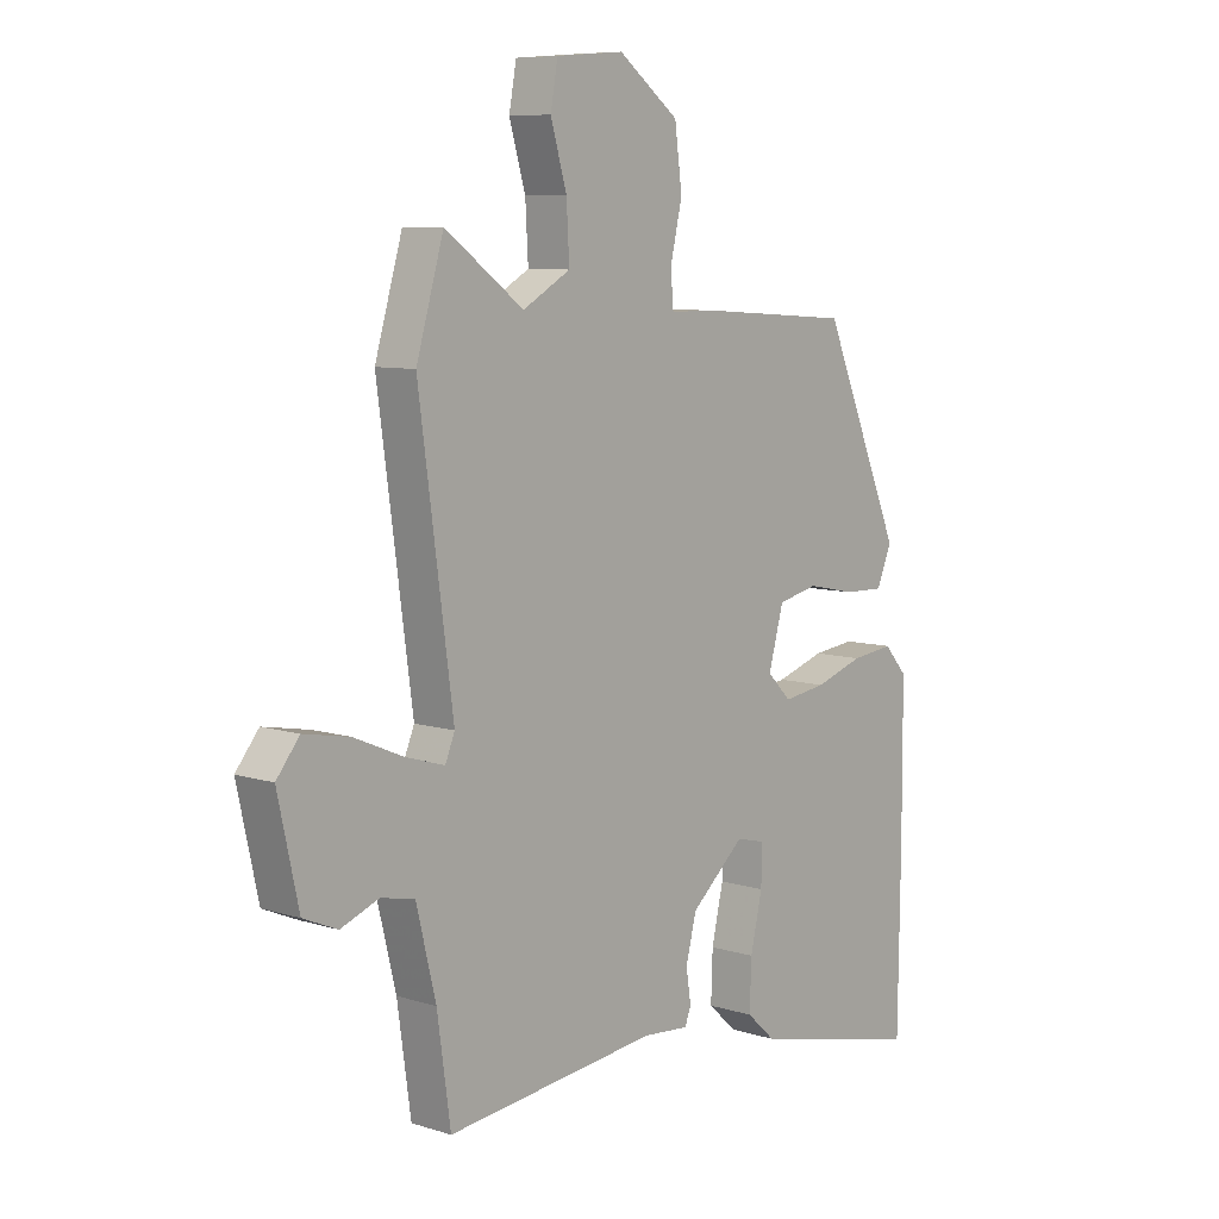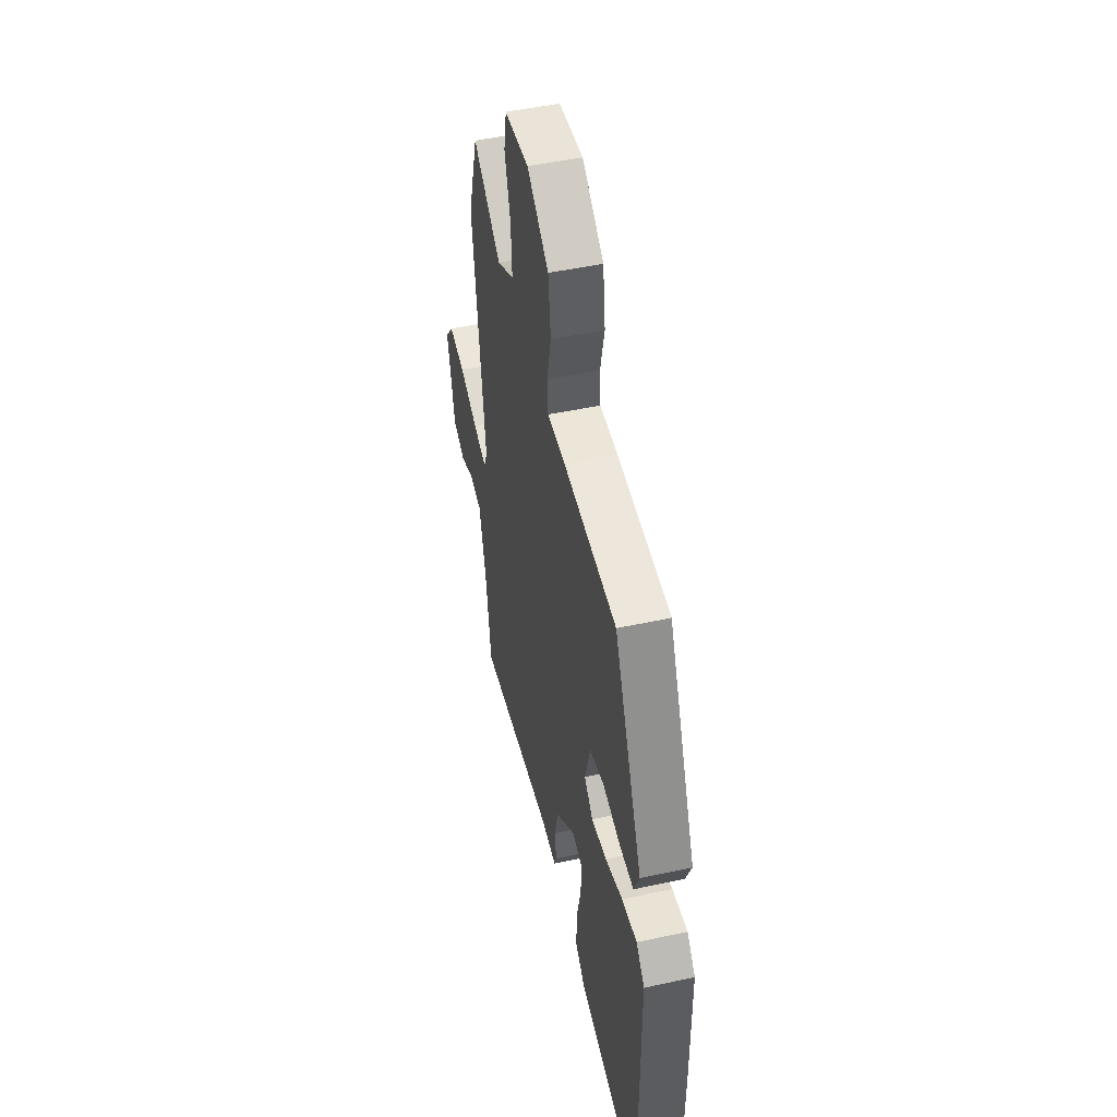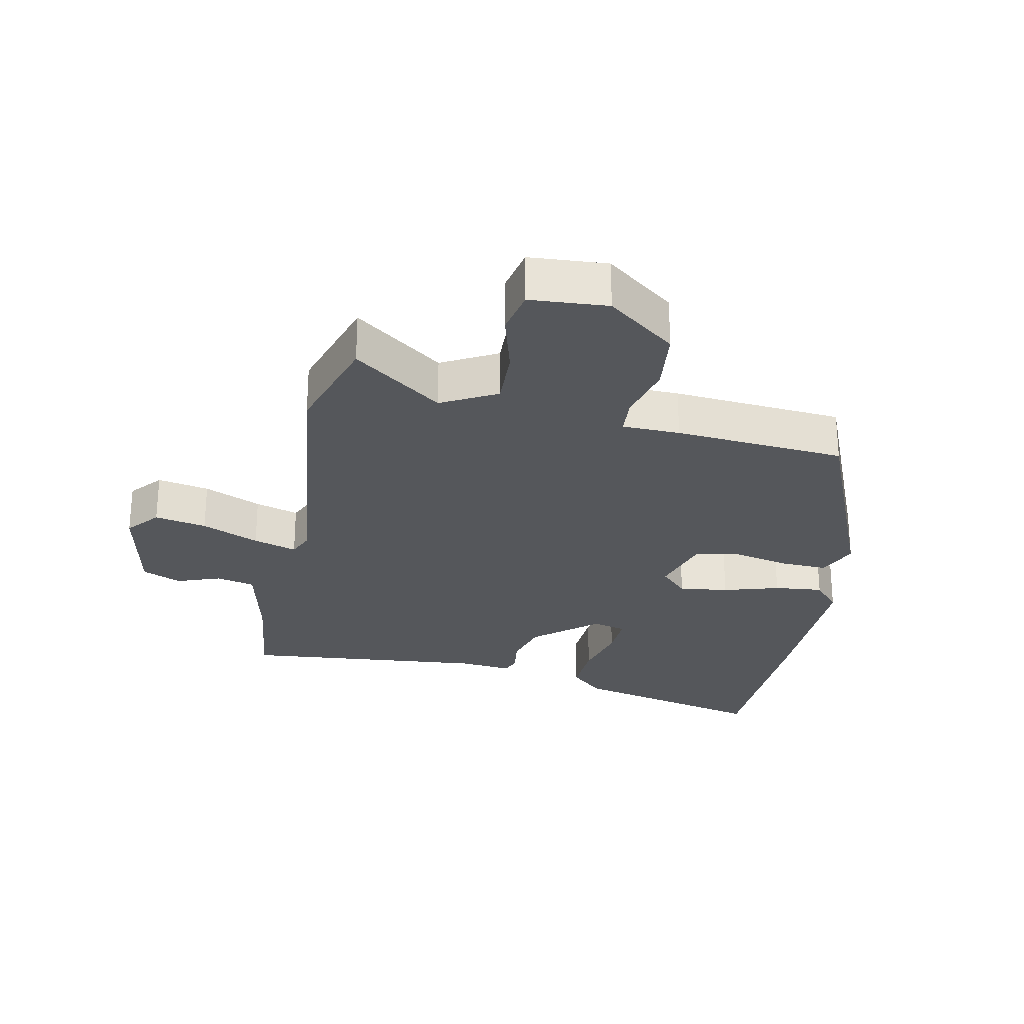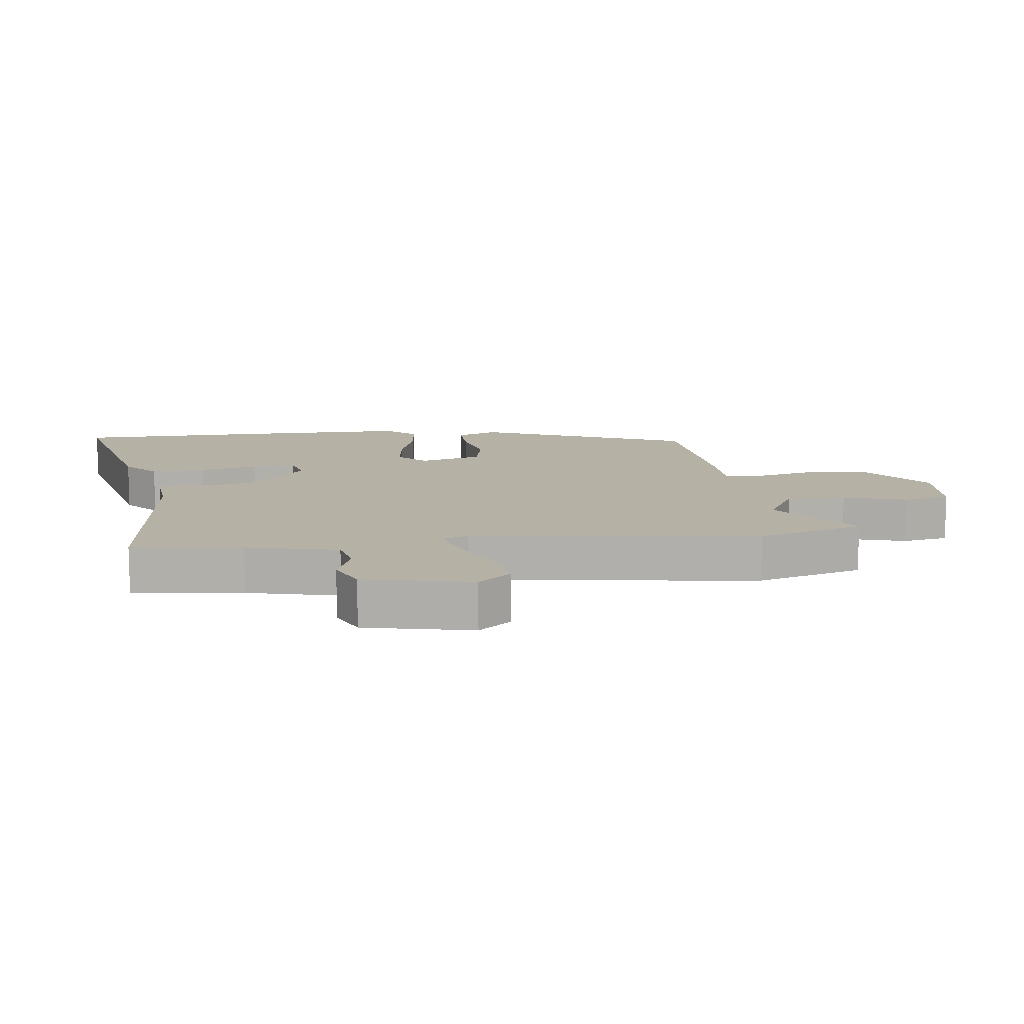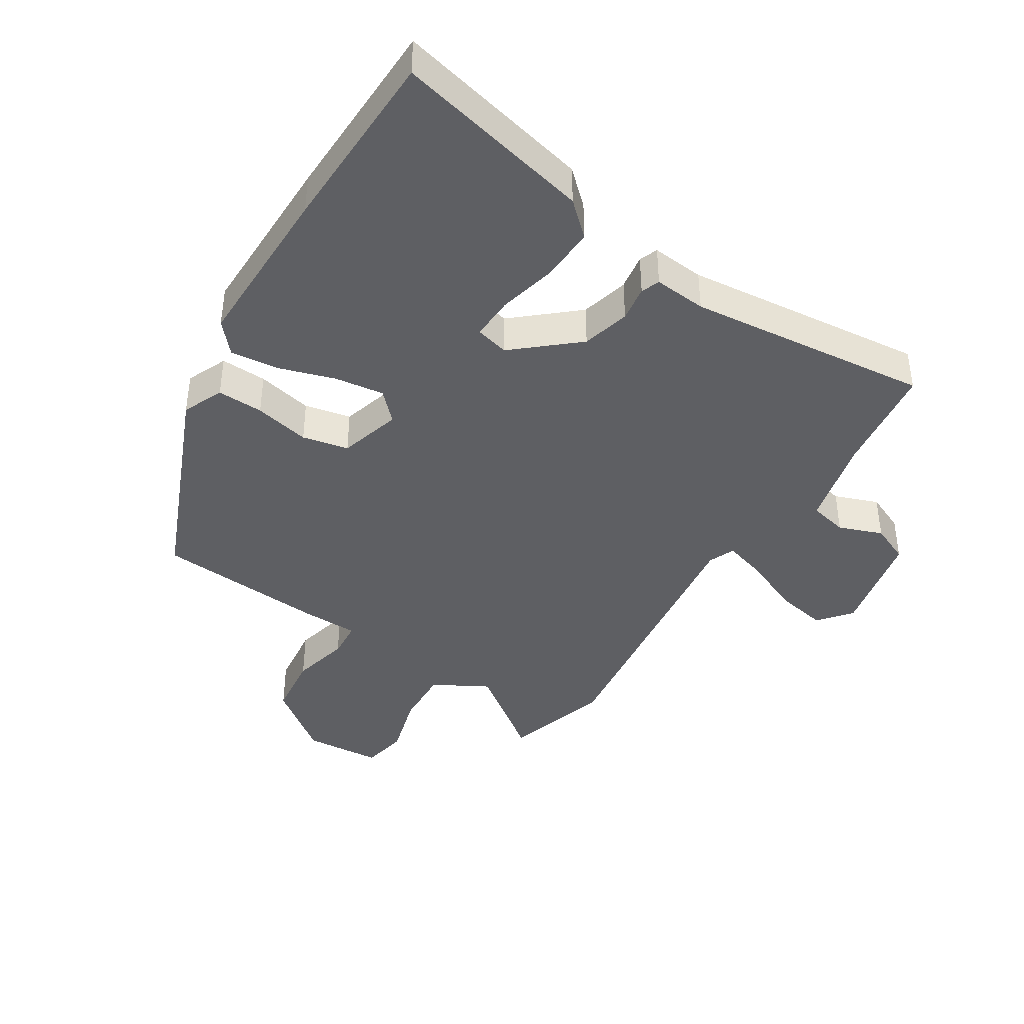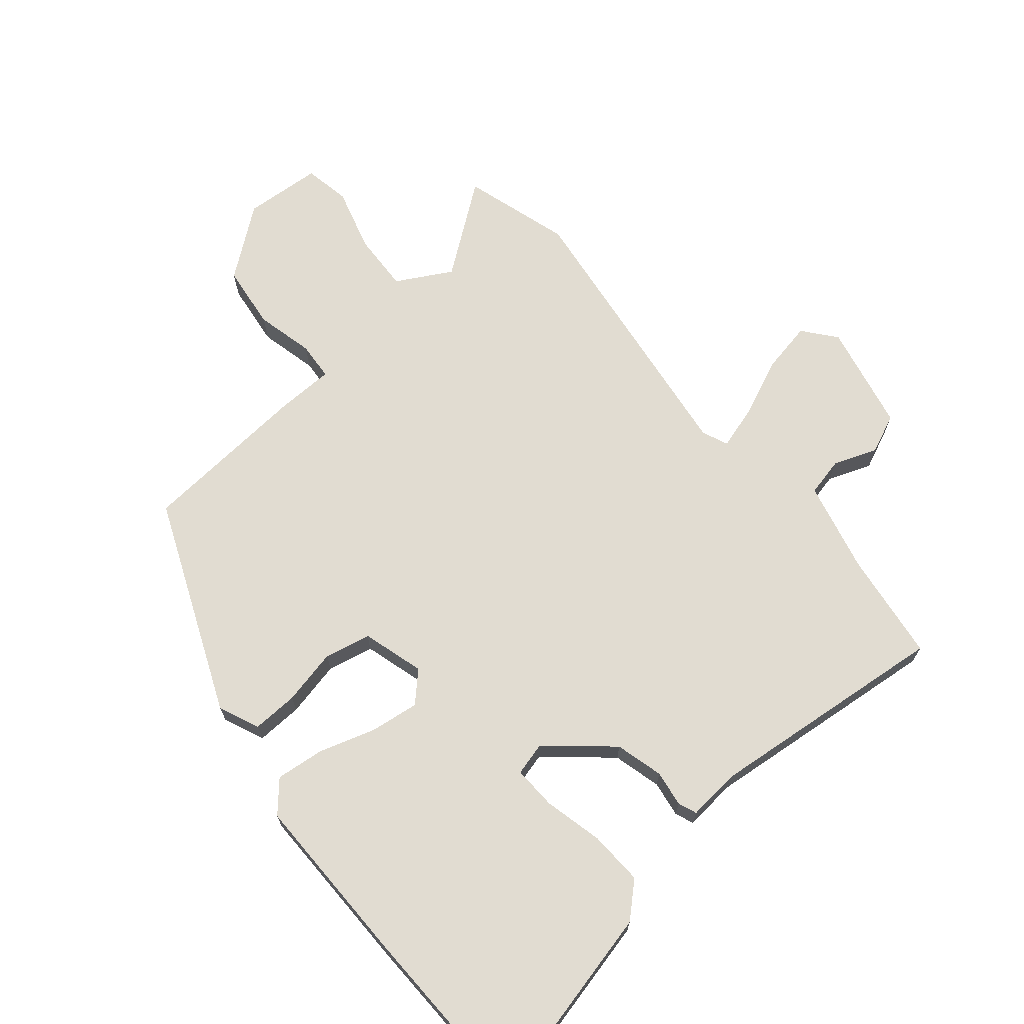
<metadata>
{"format":"obj","ext":"obj","renderer":"f3d","projection":"perspective","resolution":1024,"background":"white","views":[{"elev":8.1,"azim":-49.1,"up":"+Z"},{"elev":48.6,"azim":76.4,"up":"+Z"},{"elev":-26.7,"azim":-12.5,"up":"+Y"},{"elev":11.9,"azim":-97.5,"up":"+Y"},{"elev":-41.1,"azim":147.3,"up":"+Y"},{"elev":69.0,"azim":139.5,"up":"+Y"}]}
</metadata>
<code>
v 0.318 0.07 0.48
v 0.461 0.07 0.148
v 0.434 0.07 0.084
v 0.362 0.07 0.086
v 0.275 0.07 0.104
v 0.203 0.07 0.088
v 0.176 0.07 -0.009
v 0.219 0.07 -0.052
v 0.296 0.07 -0.041
v 0.383 0.07 -0.013
v 0.459 0.07 -0.004
v 0.501 0.07 -0.051
v 0.502 0.07 -0.318
v 0.498 0.07 -0.61
v 0.188 0.07 -0.539
v 0.136 0.07 -0.492
v 0.139 0.07 -0.407
v 0.16 0.07 -0.315
v 0.162 0.07 -0.247
v 0.11 0.07 -0.234
v 0.014 0.07 -0.318
v -0.005 0.07 -0.393
v 0.004 0.07 -0.449
v -0.007 0.07 -0.478
v -0.089 0.07 -0.471
v -0.468 0.07 -0.513
v -0.492 0.07 -0.342
v -0.527 0.07 -0.2
v -0.587 0.07 -0.187
v -0.655 0.07 -0.213
v -0.716 0.07 -0.187
v -0.753 0.07 -0.02
v -0.712 0.07 0.031
v -0.631 0.07 0.016
v -0.541 0.07 -0.022
v -0.473 0.07 -0.042
v -0.456 0.07 -0.001
v -0.517 0.07 0.444
v -0.468 0.07 0.611
v -0.328 0.07 0.509
v -0.243 0.07 0.557
v -0.248 0.07 0.649
v -0.277 0.07 0.748
v -0.264 0.07 0.82
v -0.143 0.07 0.83
v -0.035 0.07 0.749
v -0.022 0.07 0.649
v -0.043 0.07 0.558
v -0.038 0.07 0.499
v 0.052 0.07 0.498
v 0.318 0 0.48
v 0.461 0 0.148
v 0.434 0 0.084
v 0.362 0 0.086
v 0.275 0 0.104
v 0.203 0 0.088
v 0.176 0 -0.009
v 0.219 0 -0.052
v 0.296 0 -0.041
v 0.383 0 -0.013
v 0.459 0 -0.004
v 0.501 0 -0.051
v 0.502 0 -0.318
v 0.498 0 -0.61
v 0.188 0 -0.539
v 0.136 0 -0.492
v 0.139 0 -0.407
v 0.16 0 -0.315
v 0.162 0 -0.247
v 0.11 0 -0.234
v 0.014 0 -0.318
v -0.005 0 -0.393
v 0.004 0 -0.449
v -0.007 0 -0.478
v -0.089 0 -0.471
v -0.468 0 -0.513
v -0.492 0 -0.342
v -0.527 0 -0.2
v -0.587 0 -0.187
v -0.655 0 -0.213
v -0.716 0 -0.187
v -0.753 0 -0.02
v -0.712 0 0.031
v -0.631 0 0.016
v -0.541 0 -0.022
v -0.473 0 -0.042
v -0.456 0 -0.001
v -0.517 0 0.444
v -0.468 0 0.611
v -0.328 0 0.509
v -0.243 0 0.557
v -0.248 0 0.649
v -0.277 0 0.748
v -0.264 0 0.82
v -0.143 0 0.83
v -0.035 0 0.749
v -0.022 0 0.649
v -0.043 0 0.558
v -0.038 0 0.499
v 0.052 0 0.498
f 3 4 5
f 2 3 5
f 1 2 5
f 50 1 5
f 49 50 5
f 46 47 48
f 45 46 48
f 44 45 48
f 43 44 48
f 42 43 48
f 41 42 48 49
f 49 5 6
f 41 49 6
f 40 41 6
f 40 6 7
f 39 40 7
f 38 39 7
f 37 38 7
f 33 34 35
f 32 33 35
f 31 32 35
f 30 31 35
f 29 30 35
f 28 29 35 36
f 37 7 8
f 36 37 8
f 28 36 8
f 27 28 8
f 22 23 24 25
f 25 26 27
f 22 25 27
f 21 22 27
f 16 17 18
f 15 16 18
f 14 15 18
f 13 14 18
f 12 13 18
f 11 12 18
f 10 11 18
f 9 10 18
f 9 18 19
f 27 8 9
f 21 27 9
f 20 21 9
f 9 19 20
f 55 54 53
f 55 53 52
f 55 52 51
f 55 51 100
f 55 100 99
f 98 97 96
f 98 96 95
f 98 95 94
f 98 94 93
f 98 93 92
f 99 98 92 91
f 56 55 99
f 56 99 91
f 56 91 90
f 57 56 90
f 57 90 89
f 57 89 88
f 57 88 87
f 85 84 83
f 85 83 82
f 85 82 81
f 85 81 80
f 85 80 79
f 86 85 79 78
f 58 57 87
f 58 87 86
f 58 86 78
f 58 78 77
f 75 74 73 72
f 77 76 75
f 77 75 72
f 77 72 71
f 68 67 66
f 68 66 65
f 68 65 64
f 68 64 63
f 68 63 62
f 68 62 61
f 68 61 60
f 68 60 59
f 69 68 59
f 59 58 77
f 59 77 71
f 59 71 70
f 70 69 59
f 1 51 52 2
f 2 52 53 3
f 3 53 54 4
f 4 54 55 5
f 5 55 56 6
f 6 56 57 7
f 7 57 58 8
f 8 58 59 9
f 9 59 60 10
f 10 60 61 11
f 11 61 62 12
f 12 62 63 13
f 13 63 64 14
f 14 64 65 15
f 15 65 66 16
f 16 66 67 17
f 17 67 68 18
f 18 68 69 19
f 19 69 70 20
f 20 70 71 21
f 21 71 72 22
f 22 72 73 23
f 23 73 74 24
f 24 74 75 25
f 25 75 76 26
f 26 76 77 27
f 27 77 78 28
f 28 78 79 29
f 29 79 80 30
f 30 80 81 31
f 31 81 82 32
f 32 82 83 33
f 33 83 84 34
f 34 84 85 35
f 35 85 86 36
f 36 86 87 37
f 37 87 88 38
f 38 88 89 39
f 39 89 90 40
f 40 90 91 41
f 41 91 92 42
f 42 92 93 43
f 43 93 94 44
f 44 94 95 45
f 45 95 96 46
f 46 96 97 47
f 47 97 98 48
f 48 98 99 49
f 49 99 100 50
f 50 100 51 1

</code>
